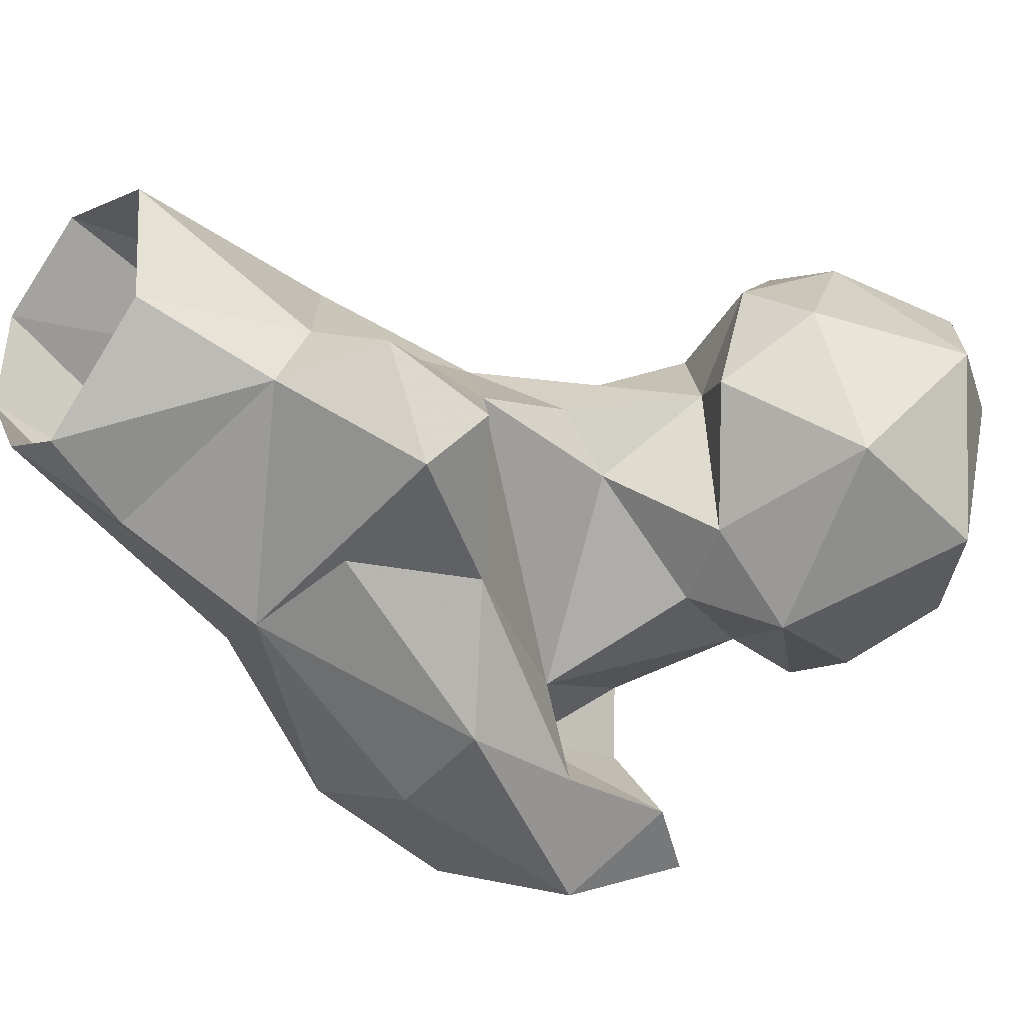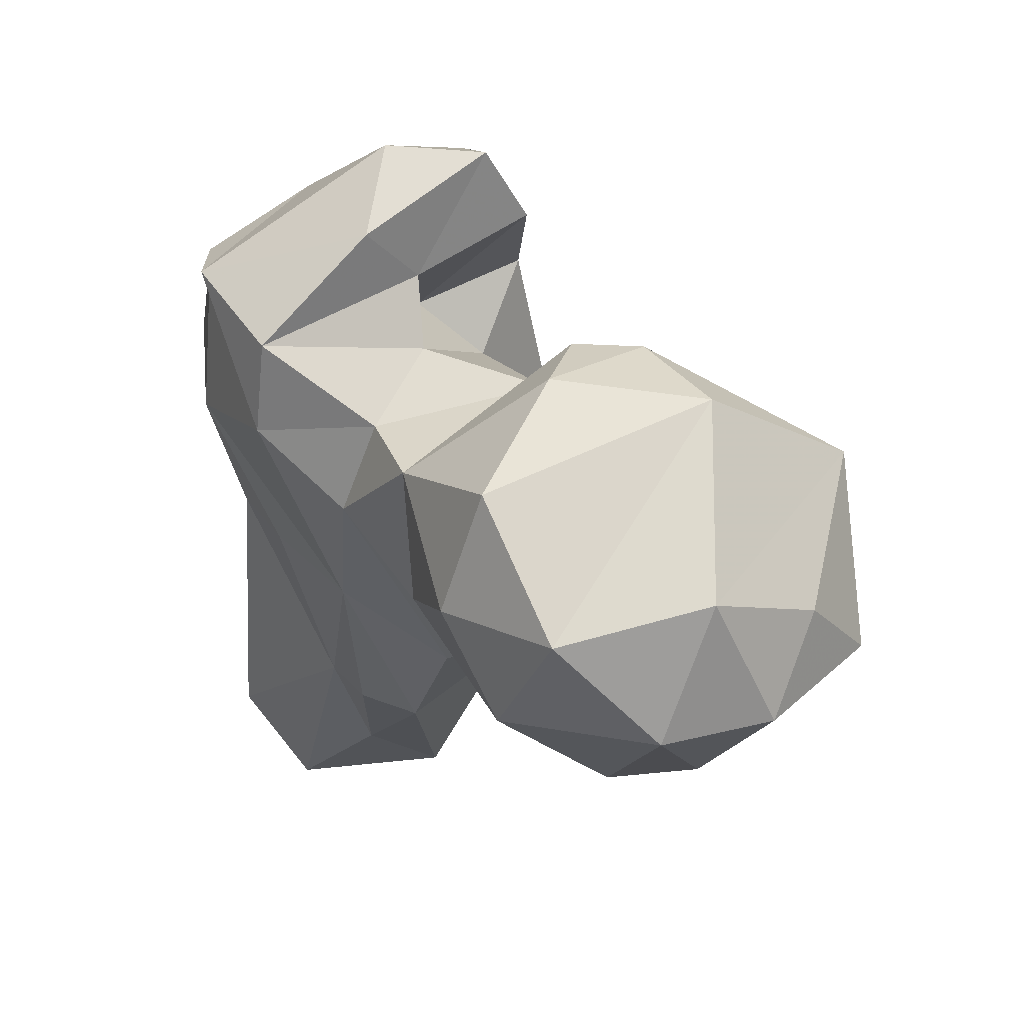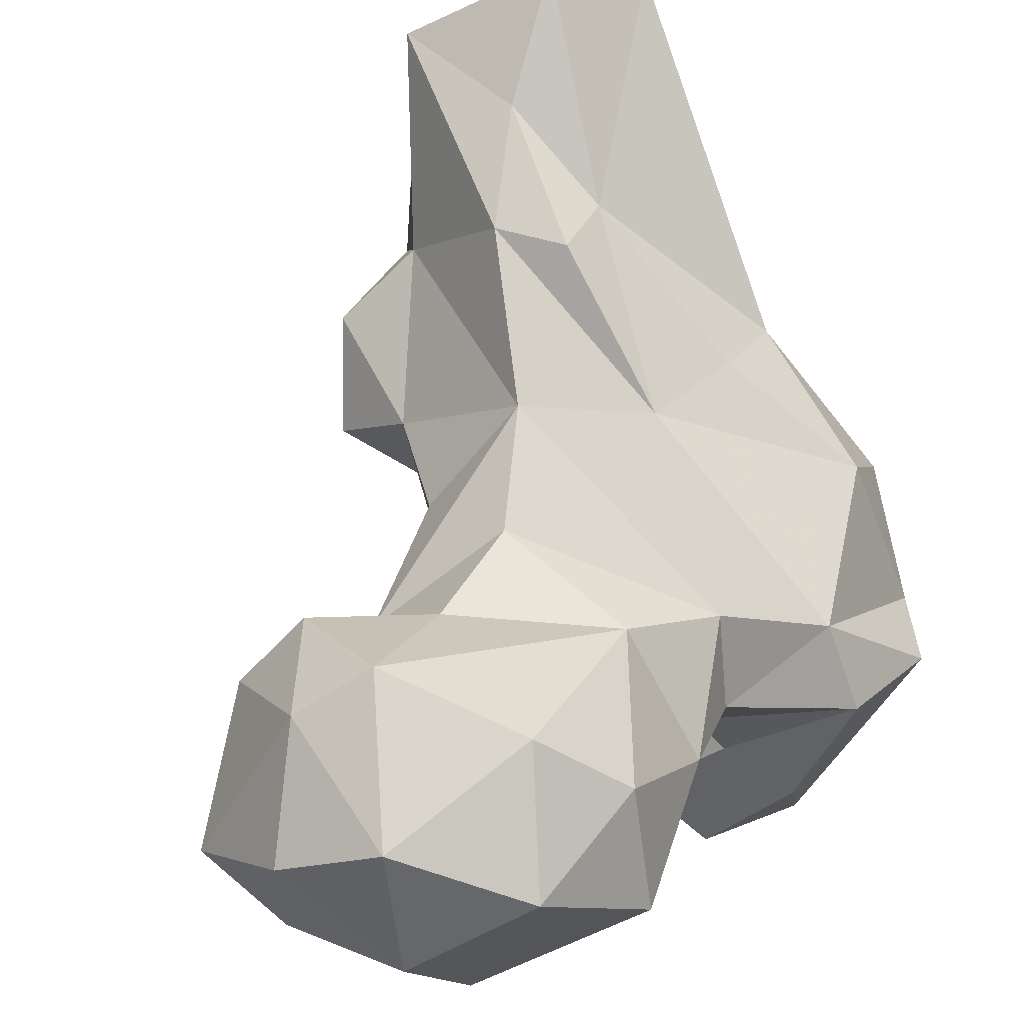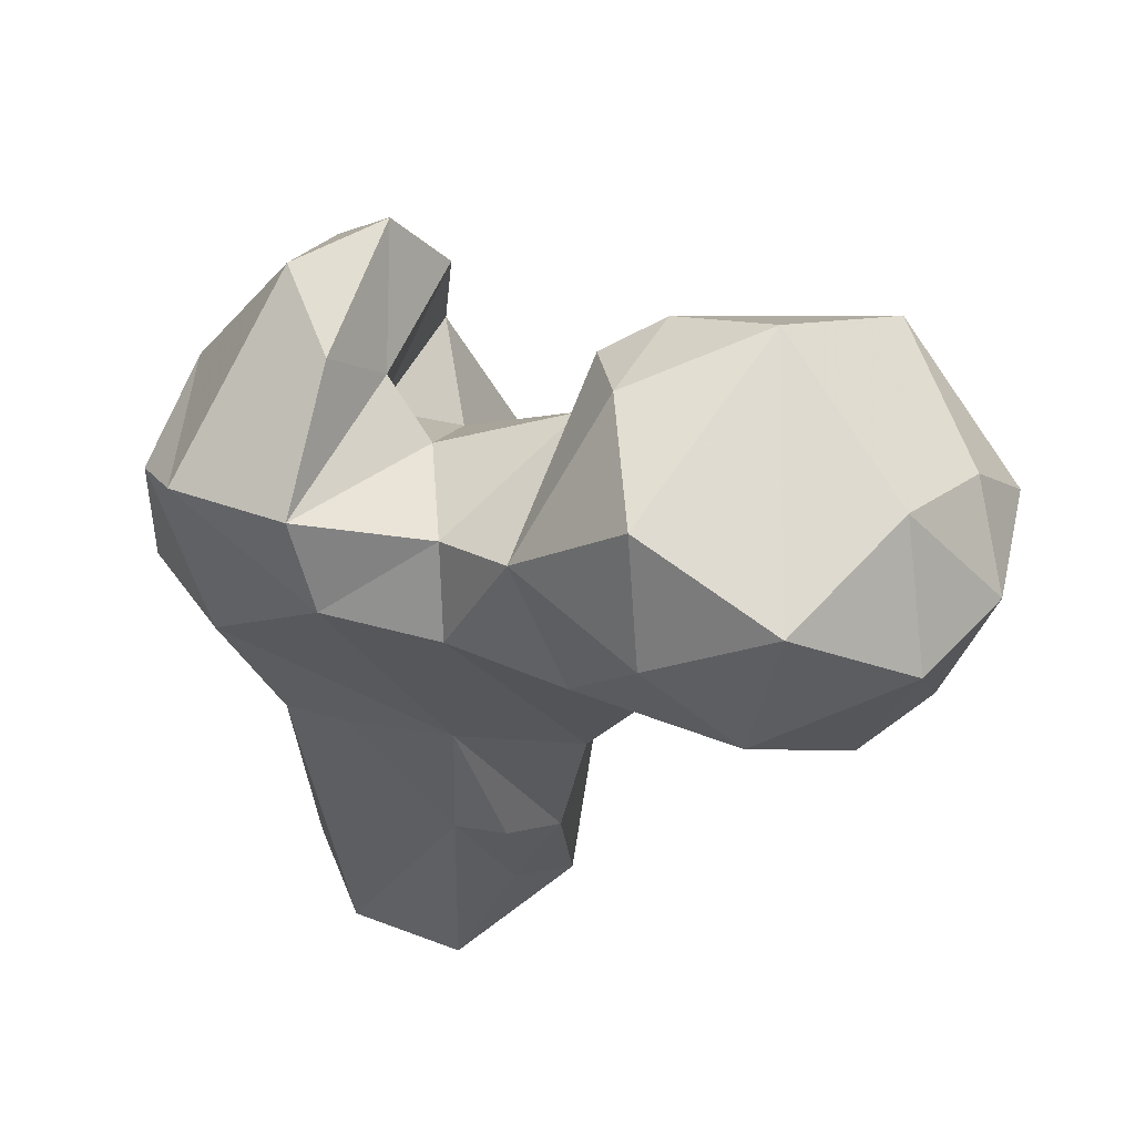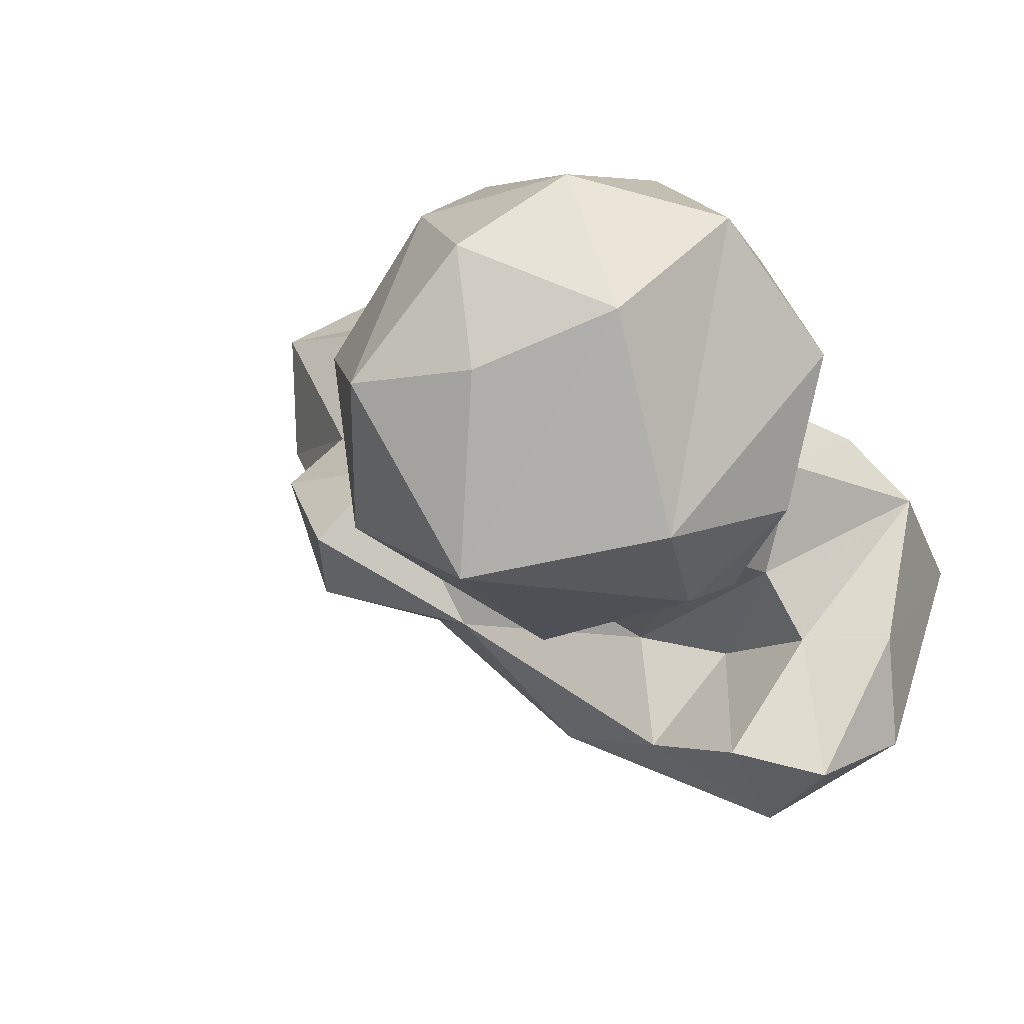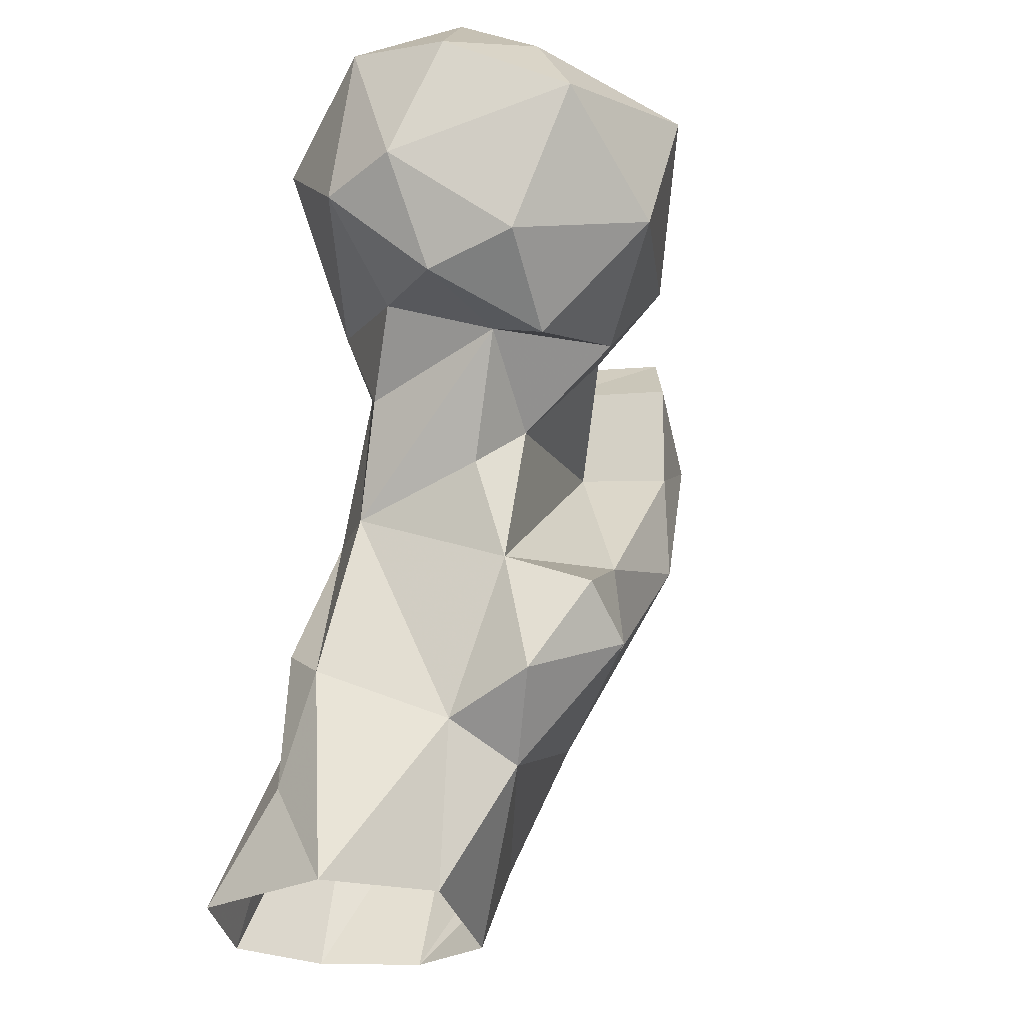
<metadata>
{"format":"obj","ext":"obj","renderer":"f3d","projection":"perspective","resolution":1024,"background":"white","views":[{"elev":-35.0,"azim":-131.9,"up":"+Y"},{"elev":70.9,"azim":-162.1,"up":"+Z"},{"elev":70.2,"azim":-18.4,"up":"+Y"},{"elev":70.1,"azim":166.8,"up":"+Z"},{"elev":0.7,"azim":-39.3,"up":"+Y"},{"elev":-31.4,"azim":-114.5,"up":"+Z"}]}
</metadata>
<code>
v 374.1 193.7 0.3771
v 383.2 198.1 0.6538
v 359.9 205.3 0.4983
v 390.3 208.5 1.587
v 359.9 220.2 -0.5932
v 388.3 220.2 1.048
v 376.6 227.8 0.7973
v 376.1 189 11.56
v 367.9 222.9 13.37
v 373.9 218.3 26.17
v 353.7 207.1 19.51
v 354 198.1 15.21
v 361.6 221 26.35
v 373.6 181.9 28.8
v 388.6 189.9 35.23
v 390 203.8 41.02
v 344.6 188.5 29.02
v 343.8 201.5 22.72
v 368.3 221.9 31.3
v 360.2 184.7 30.7
v 340 194.9 33.81
v 357.7 217.6 46.04
v 346.3 203.3 38.43
v 383.3 208.5 45.1
v 353.3 185 44.63
v 372.2 214.5 50.52
v 363.1 171.7 52.28
v 345.8 207.4 50.46
v 390.7 176.2 51.51
v 400 187.7 55.61
v 376.5 169.8 53.3
v 345.7 200.7 56.32
v 363.8 183.9 63.95
v 351.6 218.6 59.62
v 363.1 171.9 66.81
v 395.2 198.9 58.6
v 372.8 163.7 75.64
v 390.3 171.7 69.98
v 335.5 209.8 62.73
v 398.4 184.1 71.47
v 346.2 190.2 69.95
v 329 206.3 59.1
v 371.6 211.4 74
v 319.9 214.3 65.47
v 337 193.2 66.04
v 328.4 221.3 63.12
v 372.7 181.9 68.6
v 318.6 197.1 70.99
v 342 220.9 67.11
v 383.5 206.5 77.61
v 360.3 219.4 74.43
v 338.2 185.3 77.18
v 333.3 232.2 73.74
v 310.8 211.1 81.05
v 324 228.5 74.93
v 361.9 172.3 80.68
v 353.1 194.1 85.08
v 368.2 191.7 79.51
v 395.8 190.9 80.76
v 371.3 184.2 82.15
v 318.8 192.4 87.81
v 378.9 172.8 89.05
v 317.8 224.2 88.49
v 345.9 232.6 85.9
v 350.8 191.2 92.39
v 384.6 199.5 85.9
v 370 203.4 82
v 367.6 170.1 89.1
v 364.2 209.8 88.1
v 328.4 231.4 92.17
v 317.2 212.2 91.66
v 343 189.7 93.96
v 377.1 184.5 89.77
v 354.8 224.6 92.08
v 353.4 214.4 102.5
v 341.7 227.4 100.9
v 333.9 196.4 101.1
v 327.2 217.9 101.1
v 351.1 198.9 99.74
f 76 78 77
f 65 69 79
f 74 76 75
f 65 79 72
f 61 78 71
f 61 77 78
f 64 76 74
f 69 74 75
f 61 72 77
f 54 61 71
f 59 66 73
f 60 73 66
f 53 70 64
f 52 72 61
f 54 71 63
f 43 69 67
f 52 65 72
f 58 66 67
f 38 59 62
f 37 68 56
f 55 63 70
f 38 40 59
f 58 60 66
f 54 63 55
f 48 52 61
f 41 57 52
f 27 31 37
f 37 38 62
f 37 62 68
f 33 57 41
f 44 54 55
f 64 70 76
f 34 39 49
f 49 53 51
f 40 50 59
f 63 78 70
f 50 66 59
f 26 43 50
f 33 47 58
f 17 21 18
f 36 50 40
f 41 52 45
f 34 51 43
f 42 45 48
f 39 46 49
f 20 27 25
f 30 40 38
f 47 56 60
f 32 41 45
f 39 42 46
f 57 58 67
f 22 43 26
f 11 22 13
f 9 13 19
f 30 36 40
f 57 67 69
f 28 32 39
f 32 33 41
f 62 73 68
f 44 48 54
f 29 30 38
f 43 51 69
f 1 12 3
f 22 28 39
f 31 38 37
f 63 71 78
f 24 26 36
f 43 67 50
f 23 33 32
f 51 64 74
f 25 35 33
f 39 45 42
f 70 78 76
f 1 2 8
f 27 37 35
f 25 27 35
f 6 7 10
f 46 53 49
f 15 30 29
f 13 22 26
f 33 58 57
f 11 18 23
f 15 16 30
f 42 44 46
f 14 31 27
f 47 60 58
f 18 21 23
f 14 15 29
f 45 52 48
f 14 27 20
f 29 38 31
f 60 68 73
f 9 19 10
f 10 26 24
f 51 53 64
f 13 26 19
f 48 61 54
f 16 36 30
f 53 55 70
f 23 32 28
f 26 50 36
f 44 55 46
f 10 24 16
f 75 76 77
f 17 20 25
f 11 23 22
f 42 48 44
f 72 79 77
f 22 23 28
f 52 57 65
f 14 29 31
f 35 56 47
f 6 10 16
f 69 75 79
f 33 35 47
f 22 39 34
f 10 19 26
f 14 20 17
f 16 24 36
f 12 17 18
f 8 14 12
f 4 6 16
f 2 15 14
f 12 14 17
f 23 25 33
f 56 68 60
f 3 11 5
f 4 16 15
f 2 4 15
f 3 12 11
f 5 9 7
f 32 45 39
f 59 73 62
f 5 11 13
f 50 67 66
f 17 25 21
f 22 34 43
f 35 37 56
f 5 13 9
f 57 69 65
f 1 8 12
f 2 14 8
f 75 77 79
f 46 55 53
f 34 49 51
f 11 12 18
f 21 25 23
f 51 74 69
f 7 9 10

</code>
